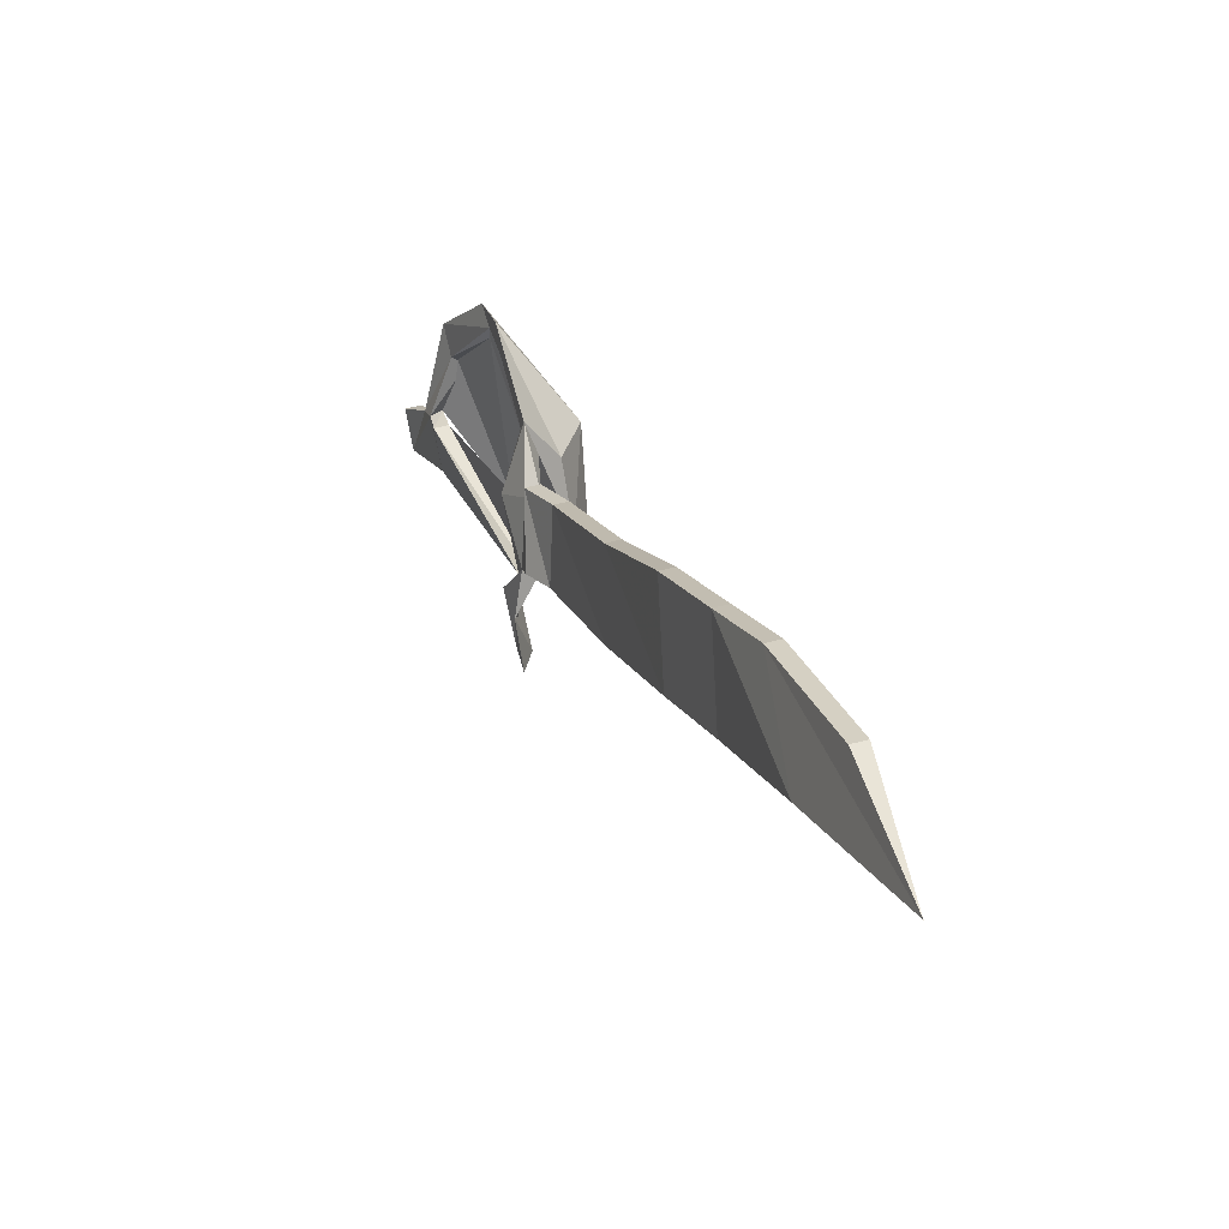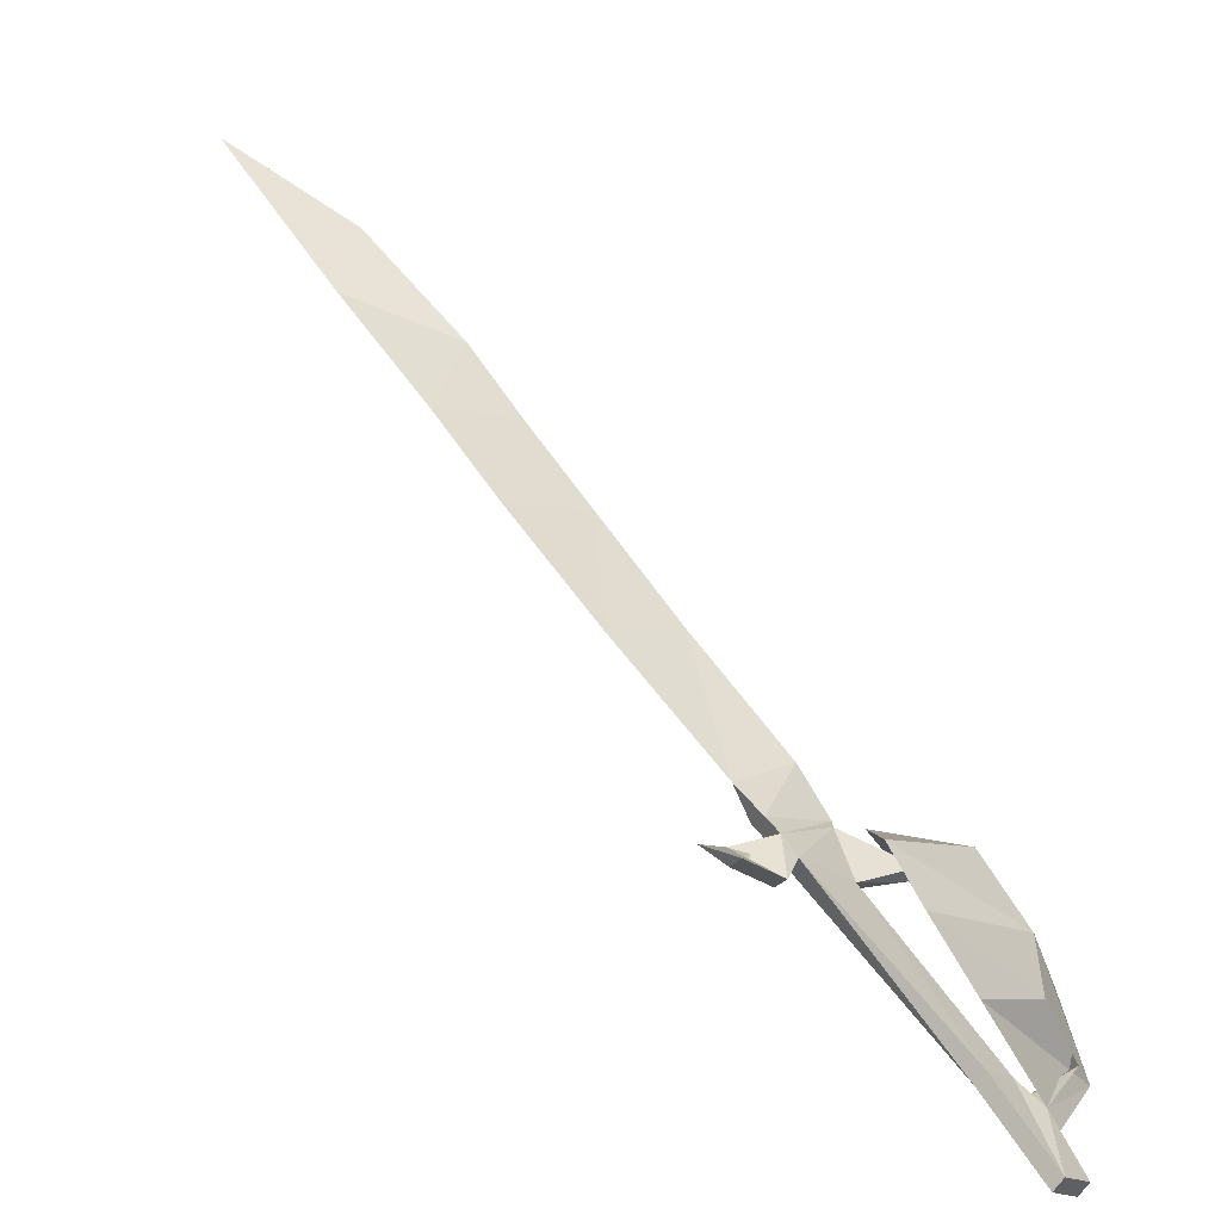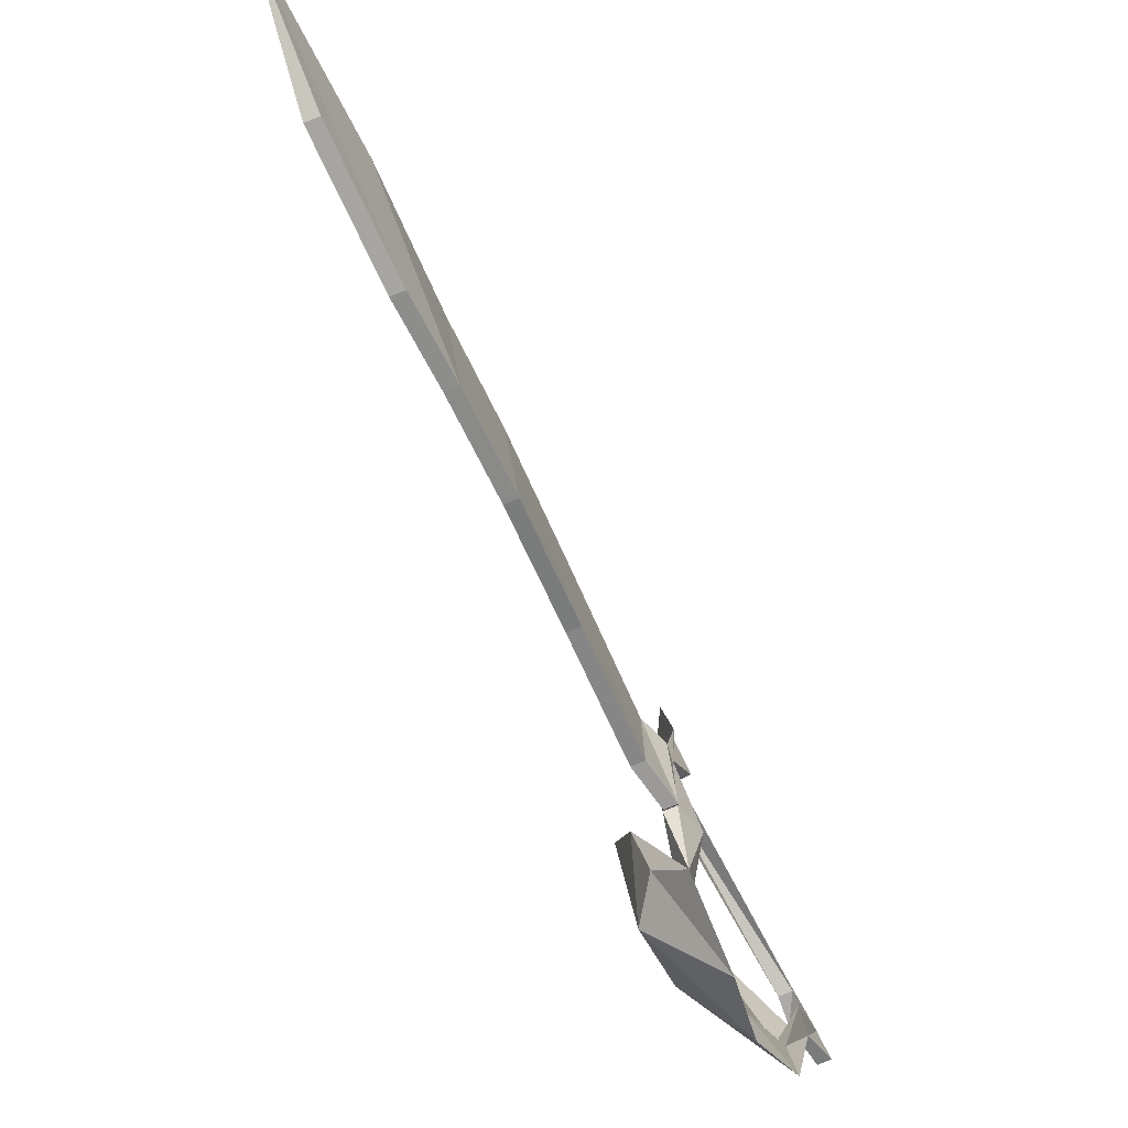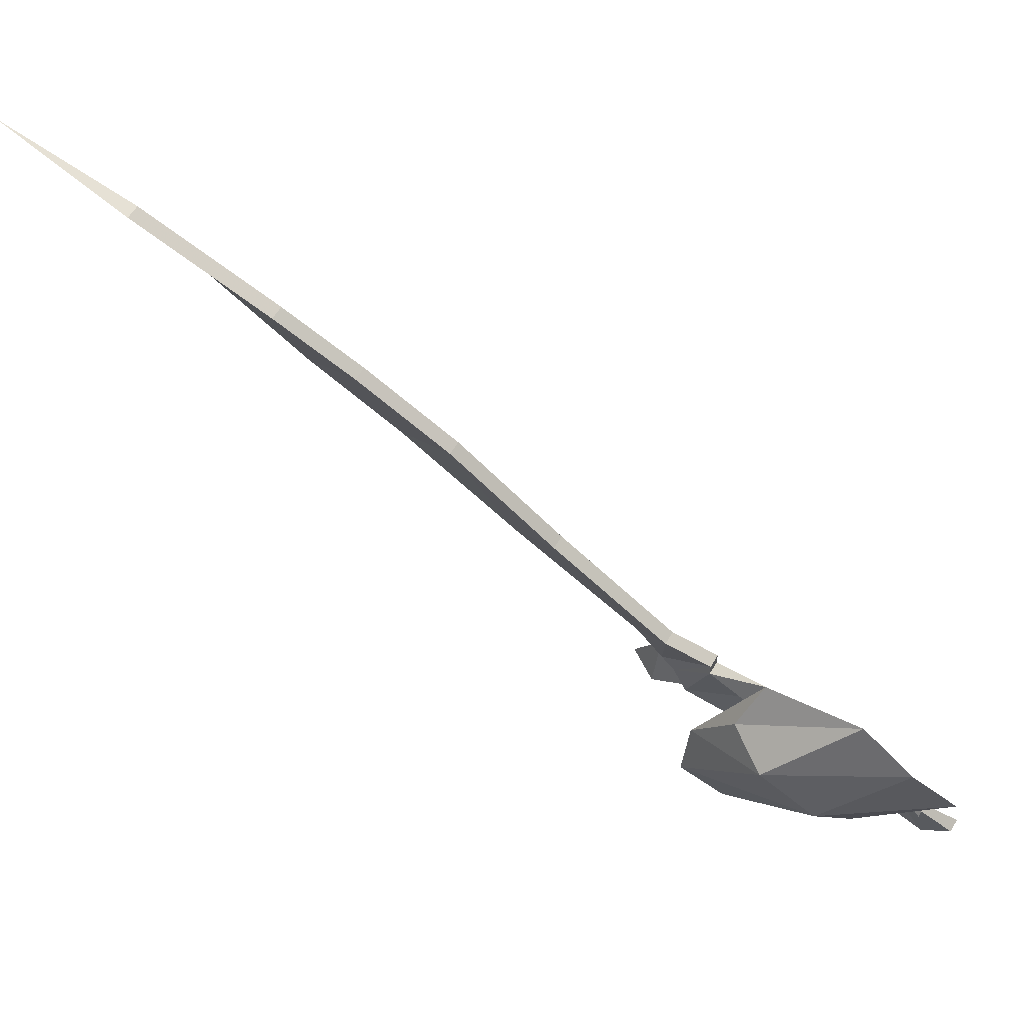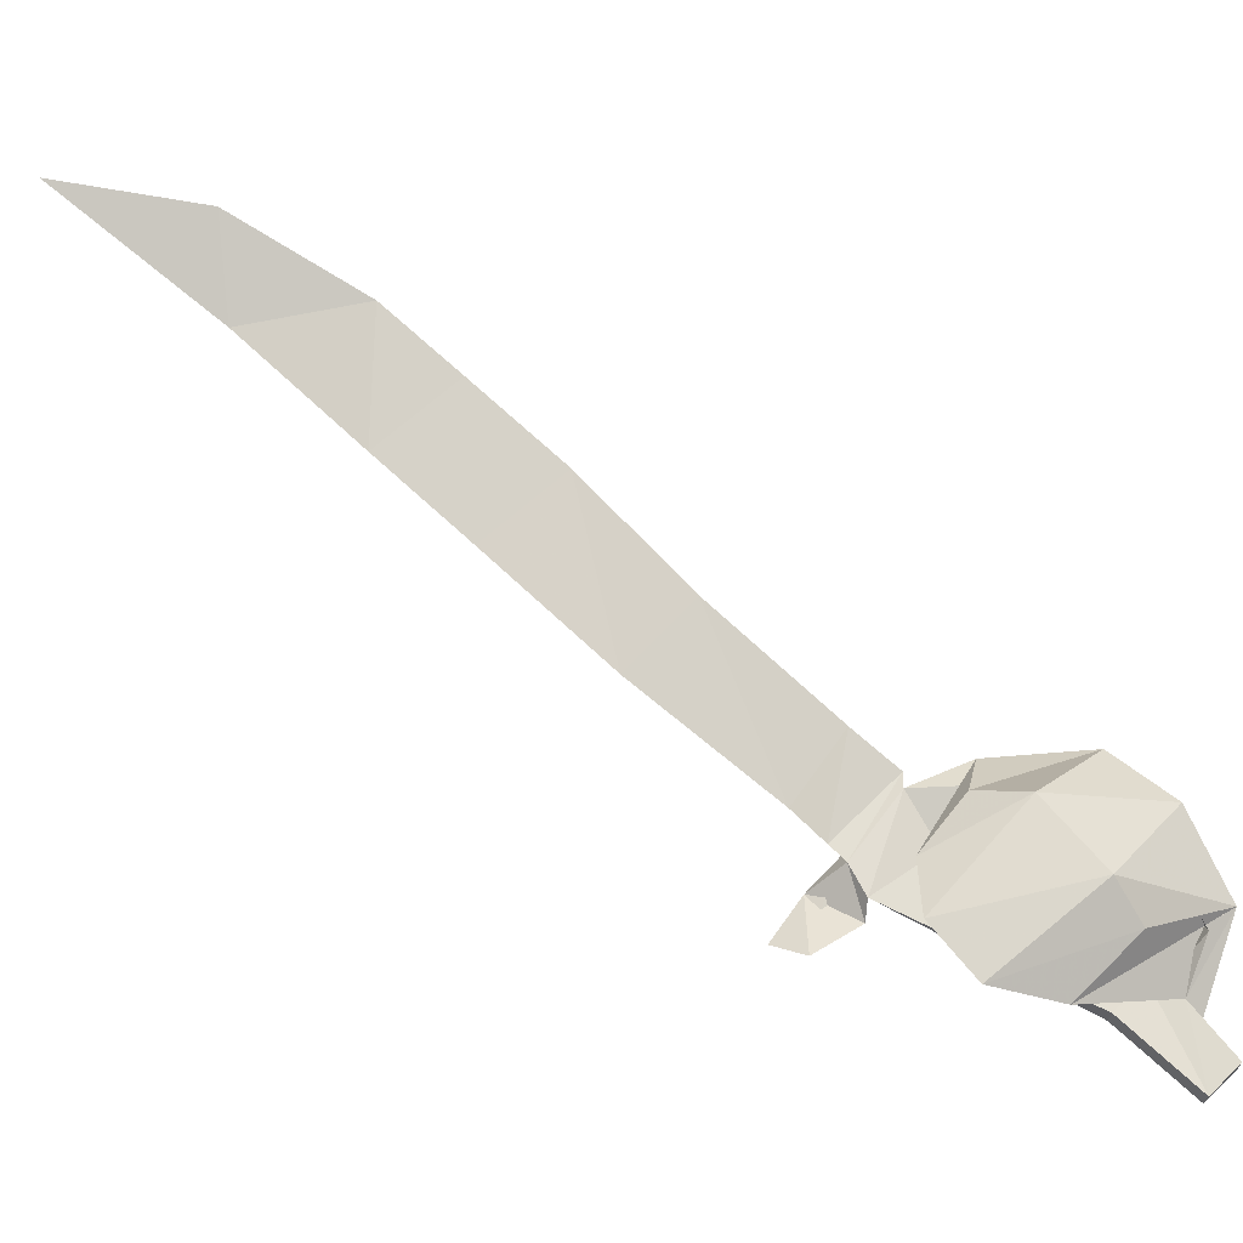
<metadata>
{"format":"obj","ext":"obj","renderer":"f3d","projection":"perspective","resolution":1024,"background":"white","views":[{"elev":57.1,"azim":-15.0,"up":"+Y"},{"elev":-75.7,"azim":53.0,"up":"+Y"},{"elev":79.0,"azim":158.1,"up":"+Y"},{"elev":58.7,"azim":120.4,"up":"+Y"},{"elev":-31.3,"azim":83.9,"up":"+Y"}]}
</metadata>
<code>
v 0.09375 -0.9453 -0.05469
v 0.08594 -0.9922 -0.07031
v 0.09375 -0.9609 -0.03125
v 0.09375 -0.9453 -0.04688
v 0.1016 -0.9531 -0.0625
v 0.1172 -0.9297 -0.07031
v 0.1094 -0.9219 -0.07031
v 0.09375 -0.9609 -0.07031
v 0.08594 -0.9766 -0.08594
v 0.09375 -0.9766 -0.08594
v 0.09375 -0.9922 -0.07031
v 0.1016 -0.9609 -0.03125
v 0.1172 -0.9219 0.07031
v 0.1094 -0.9141 0.07031
v 0.1016 -0.9453 -0.04688
v 0.1094 -0.9141 -0.08594
v 0.125 -0.9688 -0.007812
v 0.1328 -0.9375 -0.03906
v 0.1406 -0.9688 0.03125
v 0.125 -0.8828 -0.04688
v 0.1172 -0.8984 0.03906
v 0.125 -0.875 0.05469
v 0.1172 -0.9062 0.07812
v 0.1094 -0.9297 0.07031
v 0.1094 -0.8906 0.03906
v 0.1094 -0.8984 0.07812
v 0.1172 -0.875 0.05469
v 0.1016 -0.9219 0.07031
v 0.1016 -0.9375 0.09375
v 0.1016 -0.9141 0.09375
v 0.1172 -0.8984 0.08594
v 0.1094 -0.8906 0.08594
v 0.1172 -0.8672 0.05469
v 0.125 -0.8594 0.02344
v 0.125 -0.875 0.01562
v 0.1328 -0.875 0.01562
v 0.1406 -0.9141 0.05469
v 0.1406 -0.8828 0.03125
v 0.125 -0.8516 -0.03125
v 0.125 -0.8672 -0.02344
v 0.1328 -0.8672 -0.02344
v 0.1484 -0.9453 0.05469
v 0.1562 -0.8906 0.007812
v 0.125 -0.875 -0.0625
v 0.125 -0.875 -0.04688
v 0.1484 -0.9219 -0.02344
v 0.1094 -0.9453 0.09375
v 0.1016 -0.9375 0.1094
v 0.125 -0.8672 0.05469
v 0.1328 -0.8516 0.07812
v 0.1172 -0.8828 0.1016
v 0.125 -0.8516 0.07812
v 0.1406 -0.7969 0.1406
v 0.125 -0.8281 0.1719
v 0.1328 -0.7969 0.1406
v 0.1406 -0.7422 0.1953
v 0.1484 -0.7422 0.1953
v 0.1328 -0.7734 0.2344
v 0.1406 -0.7344 0.2812
v 0.1484 -0.7031 0.2422
v 0.1562 -0.7031 0.2422
v 0.1641 -0.6719 0.2812
v 0.1484 -0.6797 0.3438
v 0.1562 -0.6719 0.2812
v 0.1641 -0.6328 0.3516
v 0.1719 -0.6328 0.3516
v 0.1641 -0.6172 0.4297
f 1 2 3
f 1 3 4
f 1 4 5
f 1 8 2
f 2 8 9
f 2 9 10
f 2 10 11
f 2 11 12
f 2 12 3
f 3 12 13
f 3 13 14
f 3 14 4
f 4 14 13
f 4 13 15
f 4 15 5
f 5 15 11
f 5 11 10
f 5 10 8
f 11 15 12
f 12 15 21
f 12 21 13
f 13 14 25
f 13 25 21
f 13 21 15
f 10 9 8
f 1 5 6
f 1 6 7
f 1 7 8
f 5 8 16
f 5 16 17
f 17 16 18
f 17 18 19
f 17 19 20
f 17 20 16
f 13 21 22
f 13 22 23
f 13 23 24
f 13 24 14
f 26 27 25
f 26 25 14
f 26 14 28
f 26 28 29
f 26 29 30
f 26 30 23
f 26 23 31
f 26 31 32
f 26 32 27
f 27 32 33
f 27 33 22
f 27 22 34
f 27 34 25
f 25 34 35
f 25 35 21
f 21 35 36
f 21 36 22
f 22 36 34
f 34 36 37
f 34 37 38
f 34 38 39
f 34 39 35
f 35 39 40
f 35 40 36
f 36 40 41
f 36 41 42
f 36 42 37
f 37 42 43
f 37 43 38
f 38 43 39
f 39 43 44
f 39 44 40
f 40 44 45
f 40 45 41
f 41 45 20
f 41 20 42
f 42 20 19
f 42 19 46
f 42 46 43
f 43 46 44
f 44 46 16
f 44 16 45
f 45 16 7
f 45 7 20
f 20 7 6
f 8 7 16
f 14 24 28
f 28 24 47
f 28 47 29
f 29 47 48
f 29 48 30
f 30 48 47
f 30 47 24
f 30 24 23
f 23 22 49
f 23 49 31
f 33 49 22
f 16 46 18
f 18 46 19
f 31 49 50
f 31 50 51
f 31 51 32
f 32 51 33
f 33 51 52
f 33 52 49
f 52 50 49
f 53 54 51
f 53 51 50
f 53 50 55
f 53 55 56
f 53 56 57
f 53 57 54
f 54 57 58
f 54 58 55
f 54 55 52
f 54 52 51
f 55 50 52
f 58 56 55
f 56 58 59
f 56 59 60
f 56 60 57
f 57 60 61
f 57 61 58
f 58 61 59
f 59 61 62
f 59 62 63
f 59 63 60
f 60 63 64
f 60 64 61
f 61 64 62
f 62 64 65
f 62 65 66
f 62 66 63
f 63 66 67
f 63 67 64
f 64 67 65
f 65 67 66

</code>
